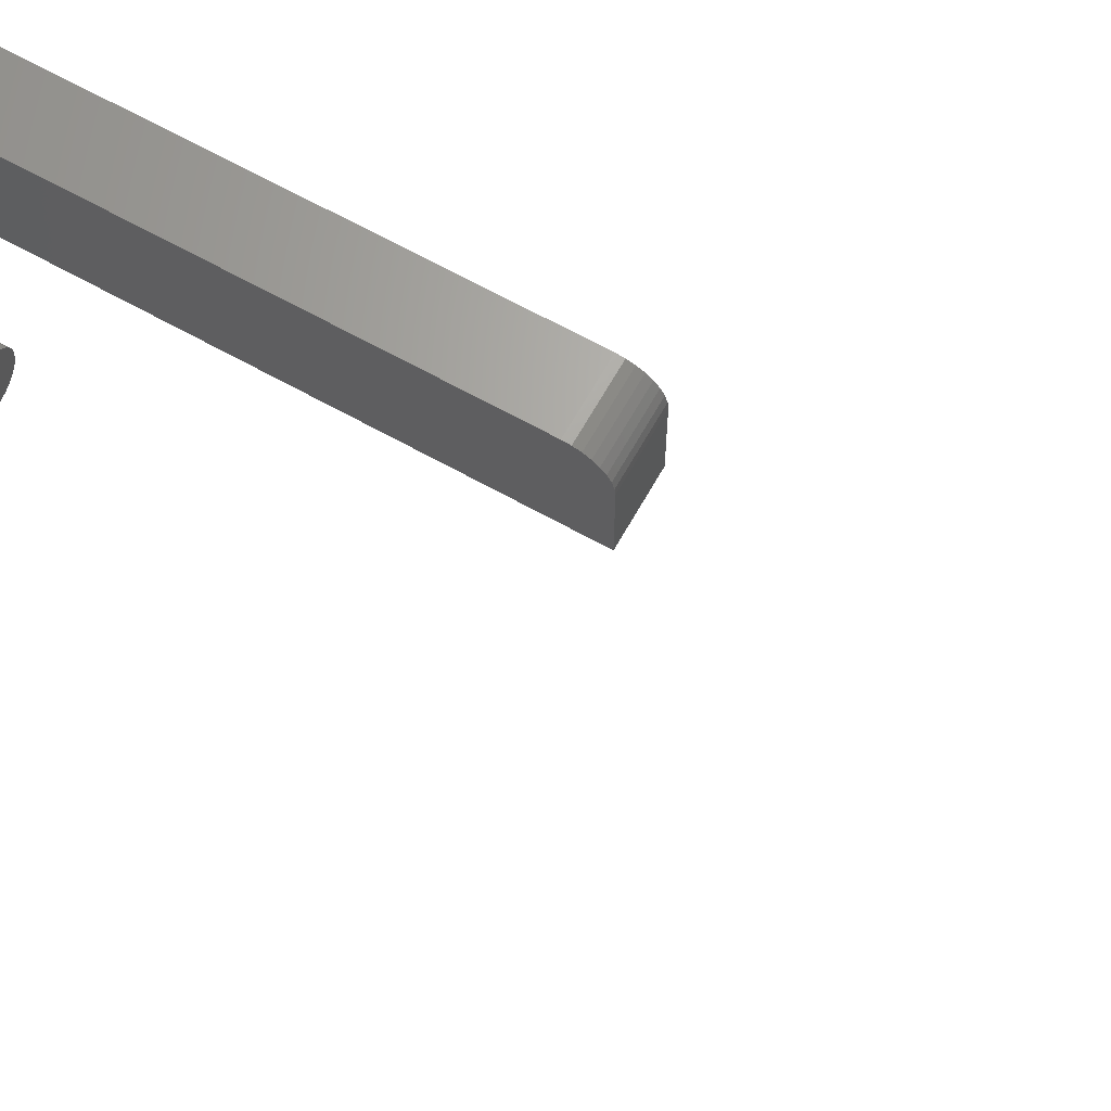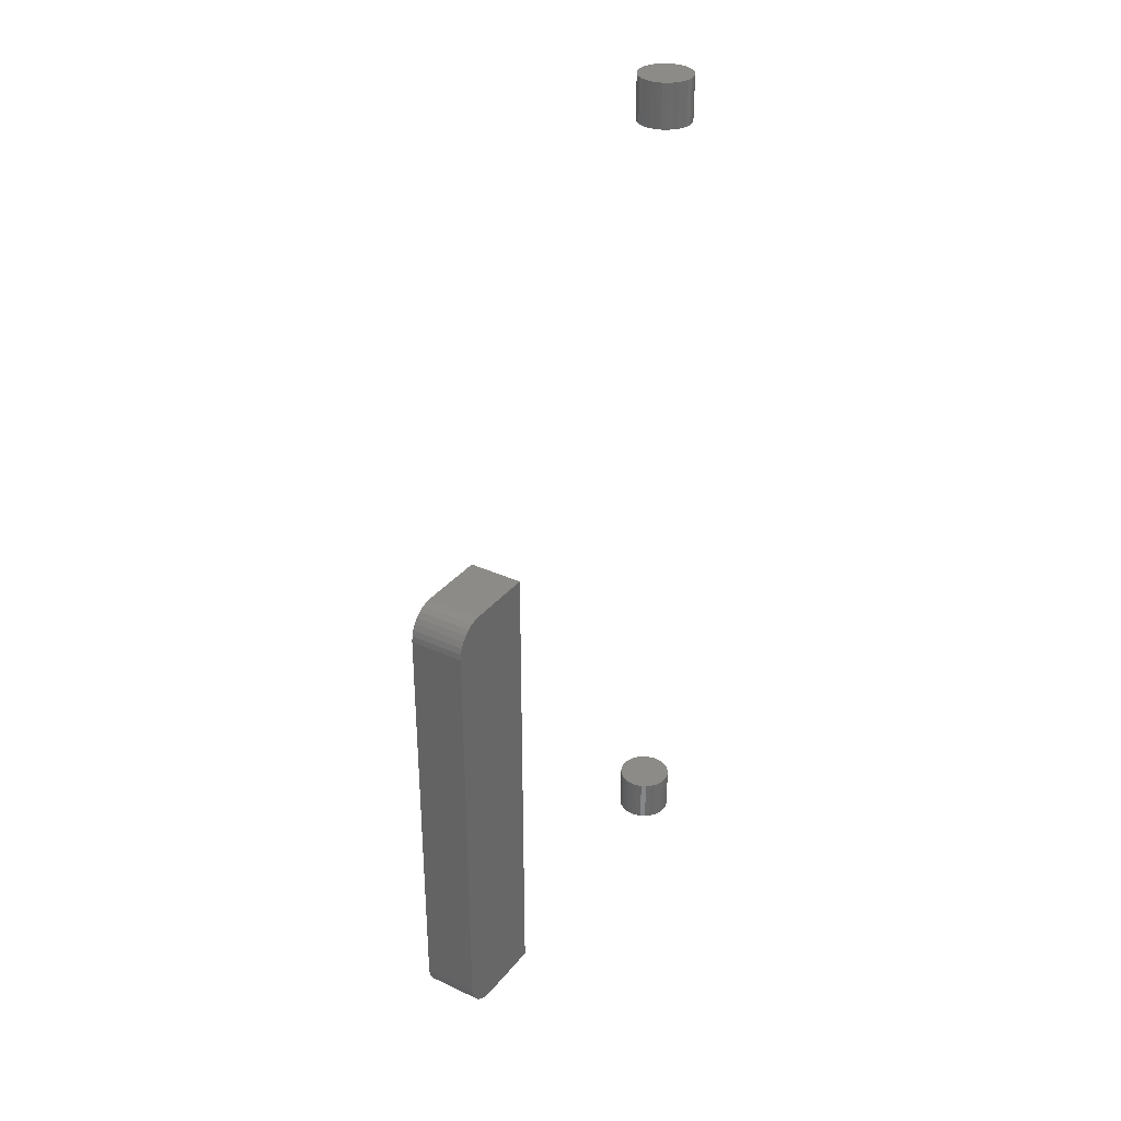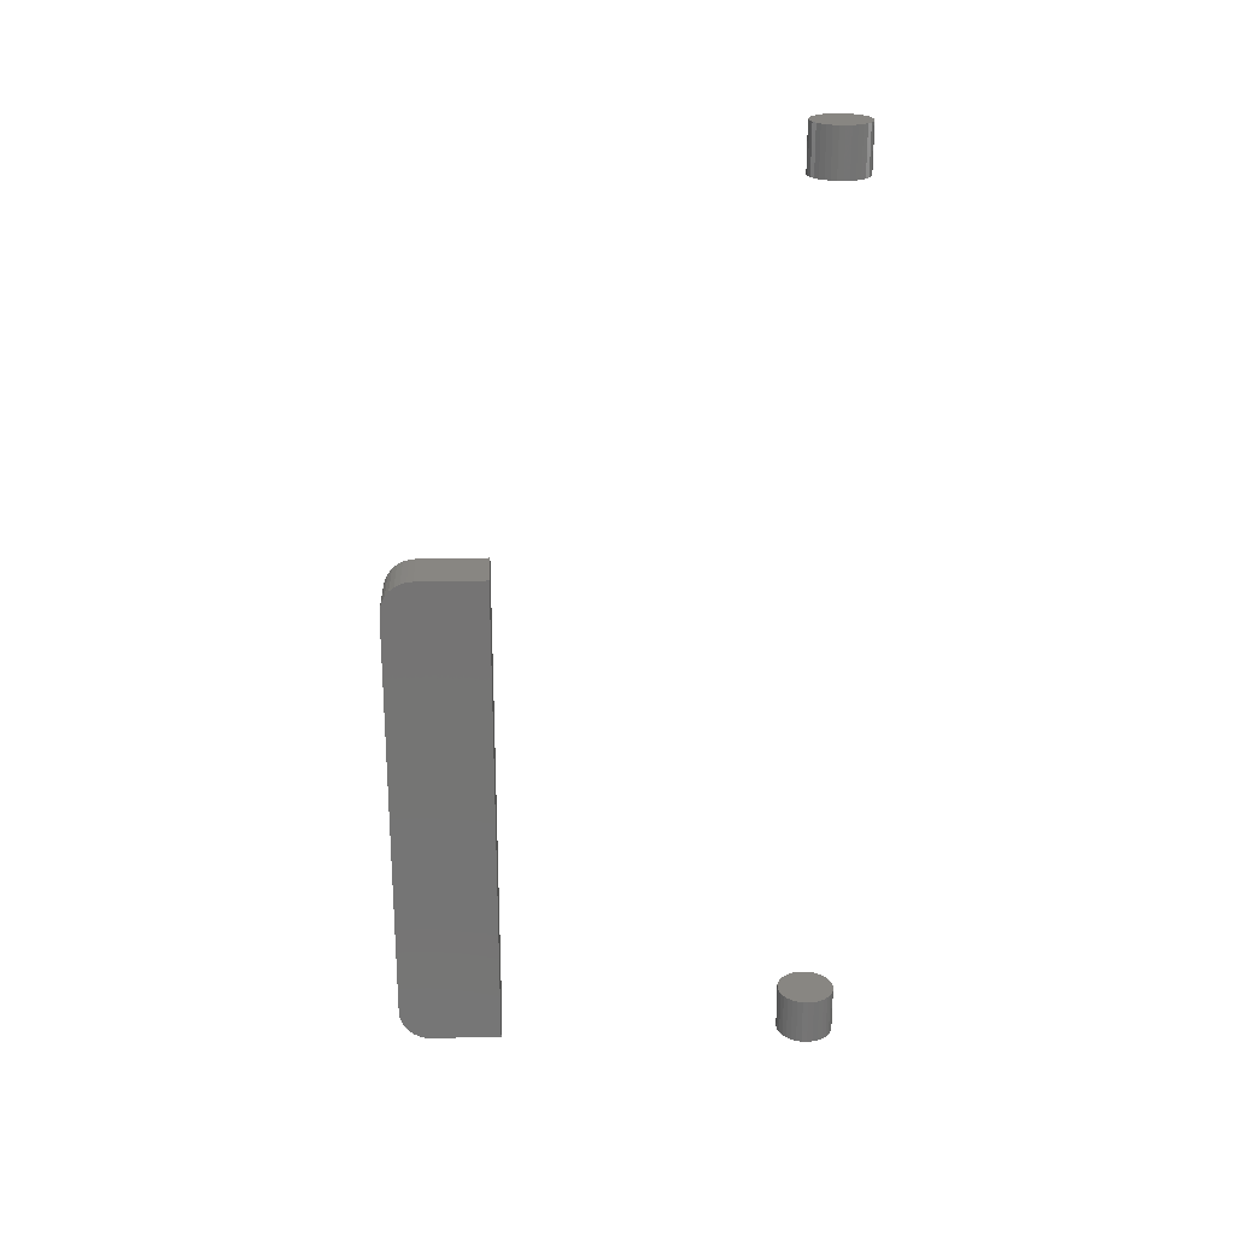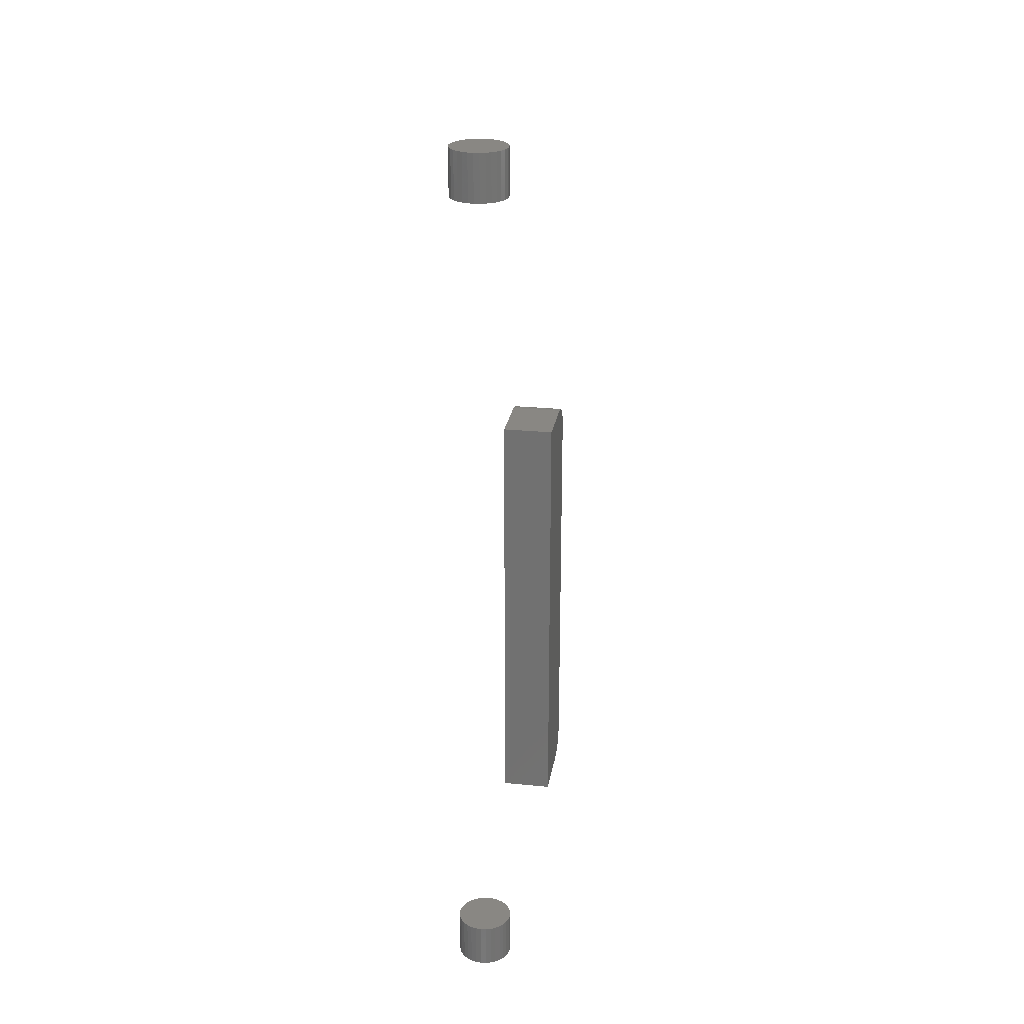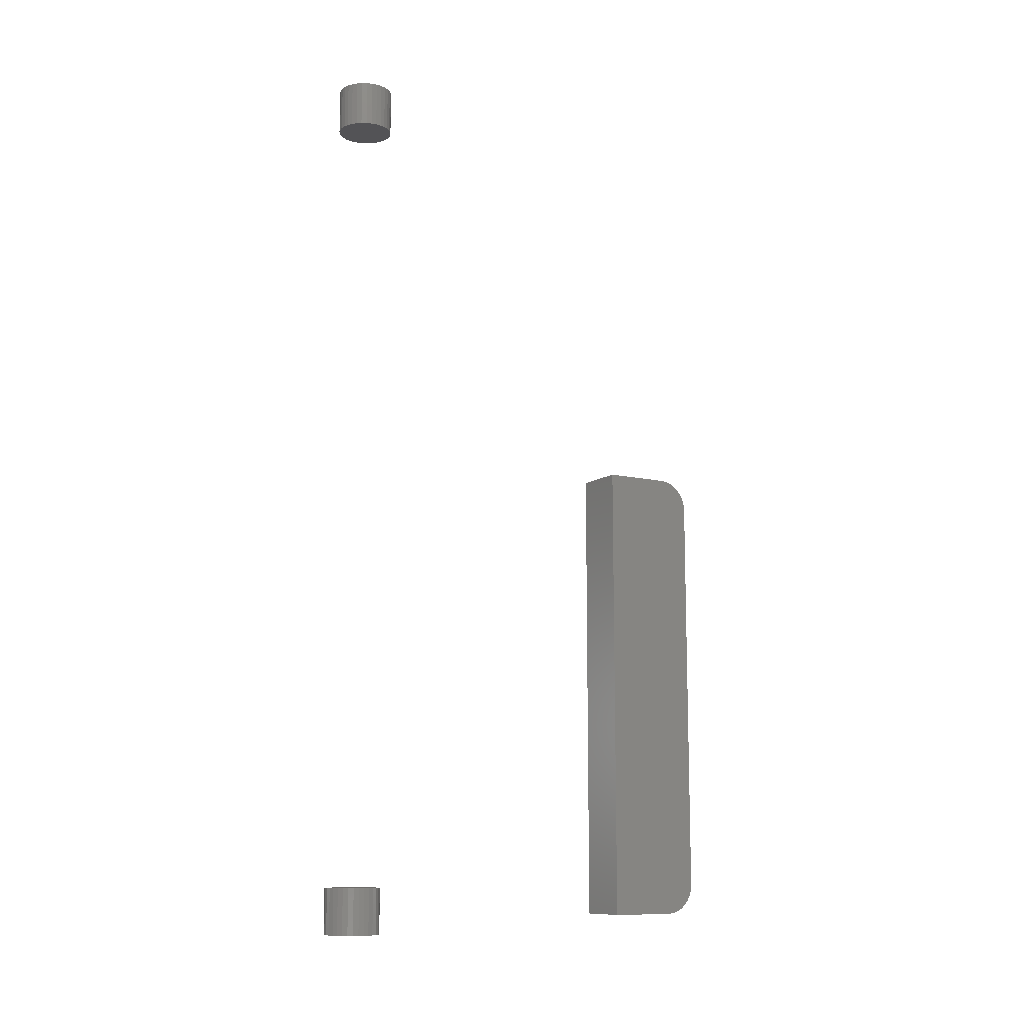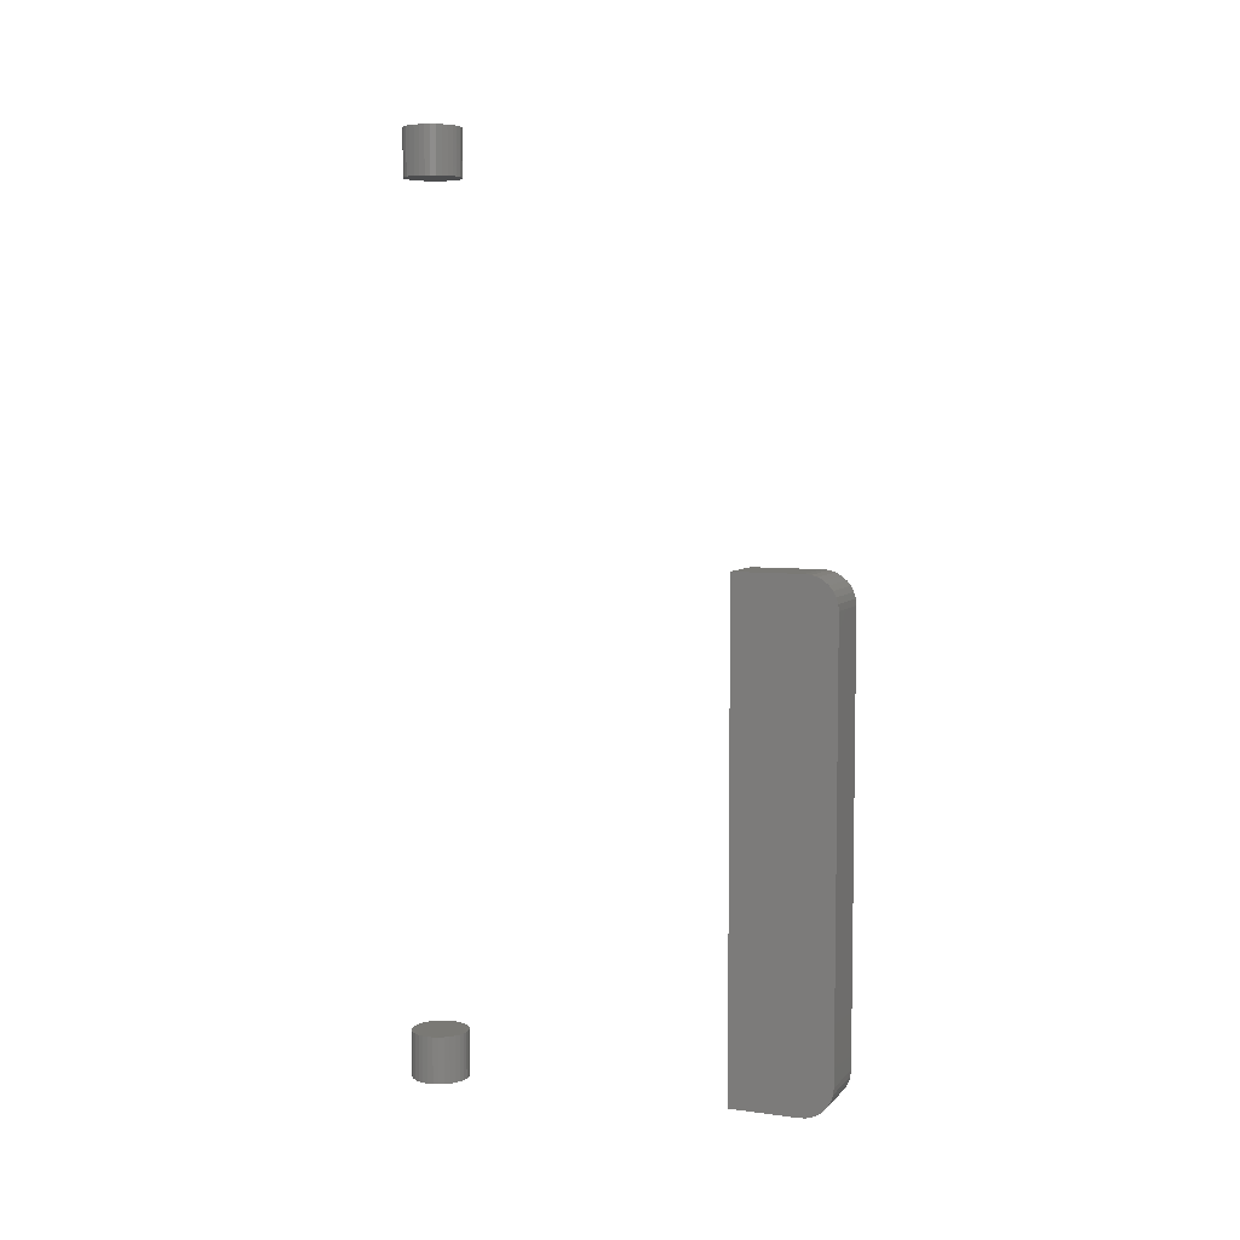
<metadata>
{"format":"stl","ext":"stl","renderer":"f3d","projection":"perspective","resolution":1024,"background":"white","views":[{"elev":66.0,"azim":-60.7,"up":"+Y"},{"elev":33.2,"azim":-147.6,"up":"+Z"},{"elev":23.4,"azim":-92.3,"up":"+Z"},{"elev":25.0,"azim":9.2,"up":"+Z"},{"elev":-10.9,"azim":59.4,"up":"+Z"},{"elev":5.9,"azim":112.2,"up":"+Z"}]}
</metadata>
<code>
# stl→obj: 168 verts, 324 faces
v 0.02344 0.3153 0.004441
v 0.02344 0.3255 0.006469
v 0.02344 0.2576 0.004441
v 0.02344 0.3205 0.004953
v 0.02344 0.3153 0.4174
v 0.02344 0.3255 0.4154
v 0.02344 0.3205 0.4169
v 0.02344 0.3375 0.01628
v 0.02344 0.3399 0.02089
v 0.02344 0.3301 0.008931
v 0.02344 0.3341 0.01224
v 0.02344 0.2576 0.4174
v 0.02344 0.3414 0.02589
v 0.02344 0.3419 0.03109
v 0.02344 0.3419 0.3908
v 0.02344 0.3414 0.396
v 0.02344 0.3399 0.401
v 0.02344 0.3375 0.4056
v 0.02344 0.3341 0.4096
v 0.02344 0.3301 0.4129
v -0.02344 0.2576 0.004441
v -0.02344 0.3255 0.006469
v -0.02344 0.3153 0.004441
v -0.02344 0.3205 0.004953
v -0.02344 0.3205 0.4169
v -0.02344 0.3255 0.4154
v -0.02344 0.3153 0.4174
v -0.02344 0.3301 0.008931
v -0.02344 0.3399 0.02089
v -0.02344 0.3375 0.01628
v -0.02344 0.3341 0.01224
v -0.02344 0.2576 0.4174
v -0.02344 0.3301 0.4129
v -0.02344 0.3341 0.4096
v -0.02344 0.3375 0.4056
v -0.02344 0.3399 0.401
v -0.02344 0.3414 0.396
v -0.02344 0.3419 0.3908
v -0.02344 0.3419 0.03109
v -0.02344 0.3414 0.02589
v -0.02344 2.9e-18 0.7188
v -0.02344 2.9e-18 0.7578
v -0.02298 0.004621 0.7188
v -0.02298 0.004621 0.7578
v -0.02163 0.009064 0.7188
v -0.02163 0.009064 0.7578
v -0.01945 0.01316 0.7188
v -0.01945 0.01316 0.7578
v -0.0165 0.01675 0.7188
v -0.0165 0.01675 0.7578
v -0.01291 0.01969 0.7188
v -0.01291 0.01969 0.7578
v -0.008817 0.02188 0.7188
v -0.008817 0.02188 0.7578
v -0.004374 0.02323 0.7188
v -0.004374 0.02323 0.7578
v 0.0002467 0.02368 0.7188
v 0.0002467 0.02368 0.7578
v 0.004867 0.02323 0.7188
v 0.004867 0.02323 0.7578
v 0.00931 0.02188 0.7188
v 0.00931 0.02188 0.7578
v 0.0134 0.01969 0.7188
v 0.0134 0.01969 0.7578
v 0.01699 0.01675 0.7188
v 0.01699 0.01675 0.7578
v 0.01994 0.01316 0.7188
v 0.01994 0.01316 0.7578
v 0.02213 0.009064 0.7188
v 0.02213 0.009064 0.7578
v 0.02348 0.004621 0.7188
v 0.02348 0.004621 0.7578
v 0.02393 -5.801e-18 0.7188
v 0.02393 0 0.7578
v -0.02344 2.9e-18 -0.007812
v -0.02344 2.9e-18 0.03125
v -0.02298 0.004621 -0.007812
v -0.02298 0.004621 0.03125
v -0.02163 0.009064 -0.007812
v -0.02163 0.009064 0.03125
v -0.01945 0.01316 -0.007812
v -0.01945 0.01316 0.03125
v -0.0165 0.01675 -0.007812
v -0.0165 0.01675 0.03125
v -0.01291 0.01969 -0.007812
v -0.01291 0.01969 0.03125
v -0.008817 0.02188 -0.007812
v -0.008817 0.02188 0.03125
v -0.004374 0.02323 -0.007812
v -0.004374 0.02323 0.03125
v 0.0002467 0.02368 -0.007812
v 0.0002467 0.02368 0.03125
v 0.004867 0.02323 -0.007812
v 0.004867 0.02323 0.03125
v 0.00931 0.02188 -0.007812
v 0.00931 0.02188 0.03125
v 0.0134 0.01969 -0.007812
v 0.0134 0.01969 0.03125
v 0.01699 0.01675 -0.007812
v 0.01699 0.01675 0.03125
v 0.01994 0.01316 -0.007812
v 0.01994 0.01316 0.03125
v 0.02213 0.009064 -0.007812
v 0.02213 0.009064 0.03125
v 0.02348 0.004621 -0.007812
v 0.02348 0.004621 0.03125
v 0.02393 -5.801e-18 -0.007812
v 0.02393 0 0.03125
v 0.02348 -0.004621 0.7188
v 0.02348 -0.004621 0.7578
v 0.02213 -0.009064 0.7188
v 0.02213 -0.009064 0.7578
v 0.01994 -0.01316 0.7188
v 0.01994 -0.01316 0.7578
v 0.01699 -0.01675 0.7188
v 0.01699 -0.01675 0.7578
v 0.0134 -0.01969 0.7188
v 0.0134 -0.01969 0.7578
v 0.00931 -0.02188 0.7188
v 0.00931 -0.02188 0.7578
v 0.004867 -0.02323 0.7188
v 0.004867 -0.02323 0.7578
v 0.0002467 -0.02368 0.7188
v 0.0002467 -0.02368 0.7578
v -0.004374 -0.02323 0.7188
v -0.004374 -0.02323 0.7578
v -0.008817 -0.02188 0.7188
v -0.008817 -0.02188 0.7578
v -0.01291 -0.01969 0.7188
v -0.01291 -0.01969 0.7578
v -0.0165 -0.01675 0.7188
v -0.0165 -0.01675 0.7578
v -0.01945 -0.01316 0.7188
v -0.01945 -0.01316 0.7578
v -0.02163 -0.009064 0.7188
v -0.02163 -0.009064 0.7578
v -0.02298 -0.004621 0.7188
v -0.02298 -0.004621 0.7578
v 0.02348 -0.004621 -0.007812
v 0.02348 -0.004621 0.03125
v 0.02213 -0.009064 -0.007812
v 0.02213 -0.009064 0.03125
v 0.01994 -0.01316 -0.007812
v 0.01994 -0.01316 0.03125
v 0.01699 -0.01675 -0.007812
v 0.01699 -0.01675 0.03125
v 0.0134 -0.01969 -0.007812
v 0.0134 -0.01969 0.03125
v 0.00931 -0.02188 -0.007812
v 0.00931 -0.02188 0.03125
v 0.004867 -0.02323 -0.007812
v 0.004867 -0.02323 0.03125
v 0.0002467 -0.02368 -0.007812
v 0.0002467 -0.02368 0.03125
v -0.004374 -0.02323 -0.007812
v -0.004374 -0.02323 0.03125
v -0.008817 -0.02188 -0.007812
v -0.008817 -0.02188 0.03125
v -0.01291 -0.01969 -0.007812
v -0.01291 -0.01969 0.03125
v -0.0165 -0.01675 -0.007812
v -0.0165 -0.01675 0.03125
v -0.01945 -0.01316 -0.007812
v -0.01945 -0.01316 0.03125
v -0.02163 -0.009064 -0.007812
v -0.02163 -0.009064 0.03125
v -0.02298 -0.004621 -0.007812
v -0.02298 -0.004621 0.03125
f 1 2 3
f 1 4 2
f 5 6 7
f 8 9 10
f 10 11 8
f 12 3 13
f 12 13 14
f 12 14 15
f 12 15 16
f 12 16 17
f 12 17 18
f 12 18 19
f 12 19 20
f 12 20 6
f 12 6 5
f 13 3 2
f 13 2 10
f 13 10 9
f 21 22 23
f 22 24 23
f 25 26 27
f 28 29 30
f 30 31 28
f 32 27 26
f 32 26 33
f 32 33 34
f 32 34 35
f 32 35 36
f 32 36 37
f 32 37 38
f 32 38 39
f 32 39 40
f 32 40 21
f 40 29 28
f 40 28 22
f 40 22 21
f 12 32 3
f 3 32 21
f 5 27 12
f 12 27 32
f 27 5 25
f 25 5 7
f 25 7 26
f 26 7 6
f 26 6 33
f 33 6 20
f 33 20 34
f 34 20 19
f 34 19 35
f 35 19 18
f 35 18 36
f 36 18 17
f 36 17 37
f 37 17 16
f 37 16 38
f 38 16 15
f 14 39 15
f 15 39 38
f 39 14 40
f 40 14 13
f 40 13 29
f 29 13 9
f 29 9 30
f 30 9 8
f 30 8 31
f 31 8 11
f 31 11 28
f 28 11 10
f 28 10 22
f 22 10 2
f 22 2 24
f 24 2 4
f 24 4 23
f 23 4 1
f 3 21 1
f 1 21 23
f 41 42 43
f 43 42 44
f 43 44 45
f 45 44 46
f 45 46 47
f 47 46 48
f 47 48 49
f 49 48 50
f 49 50 51
f 51 50 52
f 51 52 53
f 53 52 54
f 53 54 55
f 55 54 56
f 55 56 57
f 57 56 58
f 57 58 59
f 59 58 60
f 59 60 61
f 61 60 62
f 61 62 63
f 63 62 64
f 63 64 65
f 65 64 66
f 65 66 67
f 67 66 68
f 67 68 69
f 69 68 70
f 69 70 71
f 71 70 72
f 71 72 73
f 73 72 74
f 75 76 77
f 77 76 78
f 77 78 79
f 79 78 80
f 79 80 81
f 81 80 82
f 81 82 83
f 83 82 84
f 83 84 85
f 85 84 86
f 85 86 87
f 87 86 88
f 87 88 89
f 89 88 90
f 89 90 91
f 91 90 92
f 91 92 93
f 93 92 94
f 93 94 95
f 95 94 96
f 95 96 97
f 97 96 98
f 97 98 99
f 99 98 100
f 99 100 101
f 101 100 102
f 101 102 103
f 103 102 104
f 103 104 105
f 105 104 106
f 105 106 107
f 107 106 108
f 73 74 109
f 109 74 110
f 109 110 111
f 111 110 112
f 111 112 113
f 113 112 114
f 113 114 115
f 115 114 116
f 115 116 117
f 117 116 118
f 117 118 119
f 119 118 120
f 119 120 121
f 121 120 122
f 121 122 123
f 123 122 124
f 123 124 125
f 125 124 126
f 125 126 127
f 127 126 128
f 127 128 129
f 129 128 130
f 129 130 131
f 131 130 132
f 131 132 133
f 133 132 134
f 133 134 135
f 135 134 136
f 135 136 137
f 137 136 138
f 137 138 41
f 41 138 42
f 107 108 139
f 139 108 140
f 139 140 141
f 141 140 142
f 141 142 143
f 143 142 144
f 143 144 145
f 145 144 146
f 145 146 147
f 147 146 148
f 147 148 149
f 149 148 150
f 149 150 151
f 151 150 152
f 151 152 153
f 153 152 154
f 153 154 155
f 155 154 156
f 155 156 157
f 157 156 158
f 157 158 159
f 159 158 160
f 159 160 161
f 161 160 162
f 161 162 163
f 163 162 164
f 163 164 165
f 165 164 166
f 165 166 167
f 167 166 168
f 167 168 75
f 75 168 76
f 92 90 88
f 94 92 88
f 94 88 96
f 96 88 86
f 96 86 98
f 98 86 84
f 98 84 100
f 100 84 82
f 100 82 102
f 102 82 80
f 102 80 104
f 104 80 78
f 104 78 106
f 140 166 142
f 142 166 164
f 142 164 144
f 144 164 162
f 144 162 146
f 146 162 160
f 146 160 148
f 148 160 158
f 148 158 150
f 150 158 156
f 150 156 154
f 150 154 152
f 106 78 108
f 108 78 76
f 108 76 140
f 140 76 168
f 140 168 166
f 53 55 57
f 53 57 59
f 61 53 59
f 51 53 61
f 63 51 61
f 49 51 63
f 65 49 63
f 47 49 65
f 67 47 65
f 45 47 67
f 69 45 67
f 43 45 69
f 71 43 69
f 111 135 109
f 133 135 111
f 113 133 111
f 131 133 113
f 115 131 113
f 129 131 115
f 117 129 115
f 127 129 117
f 119 127 117
f 125 127 119
f 123 125 119
f 121 123 119
f 135 137 109
f 109 137 41
f 109 41 73
f 73 41 43
f 73 43 71
f 87 89 91
f 87 91 93
f 95 87 93
f 85 87 95
f 97 85 95
f 83 85 97
f 99 83 97
f 81 83 99
f 101 81 99
f 79 81 101
f 103 79 101
f 77 79 103
f 105 77 103
f 141 165 139
f 163 165 141
f 143 163 141
f 161 163 143
f 145 161 143
f 159 161 145
f 147 159 145
f 157 159 147
f 149 157 147
f 155 157 149
f 153 155 149
f 151 153 149
f 165 167 139
f 139 167 75
f 139 75 107
f 107 75 77
f 107 77 105
f 58 56 54
f 60 58 54
f 60 54 62
f 62 54 52
f 62 52 64
f 64 52 50
f 64 50 66
f 66 50 48
f 66 48 68
f 68 48 46
f 68 46 70
f 70 46 44
f 70 44 72
f 110 136 112
f 112 136 134
f 112 134 114
f 114 134 132
f 114 132 116
f 116 132 130
f 116 130 118
f 118 130 128
f 118 128 120
f 120 128 126
f 120 126 124
f 120 124 122
f 72 44 74
f 74 44 42
f 74 42 110
f 110 42 138
f 110 138 136

</code>
